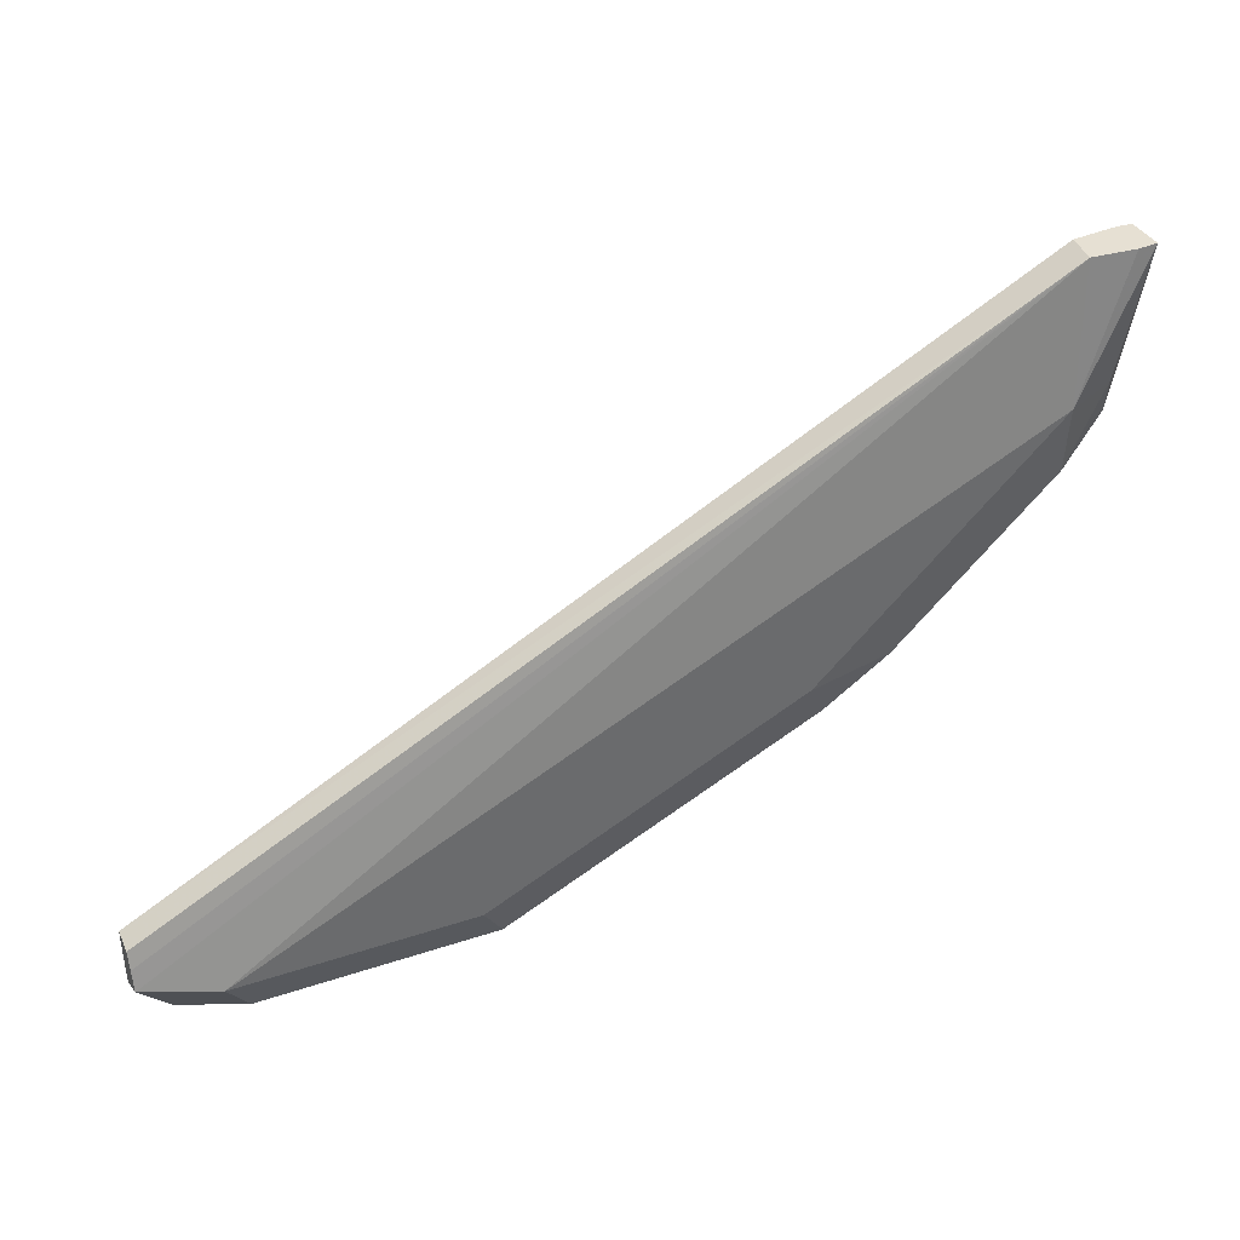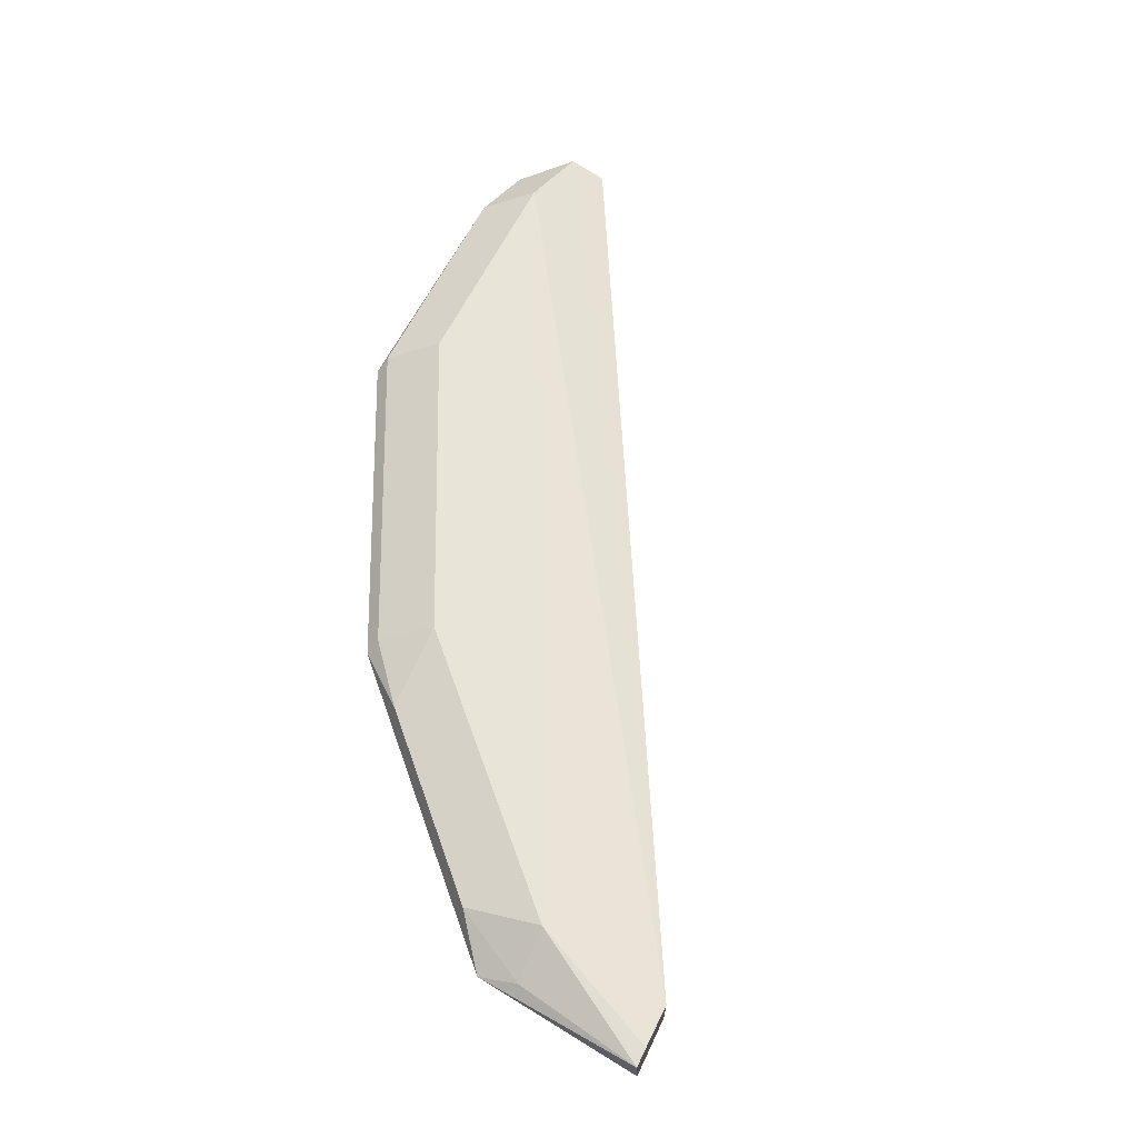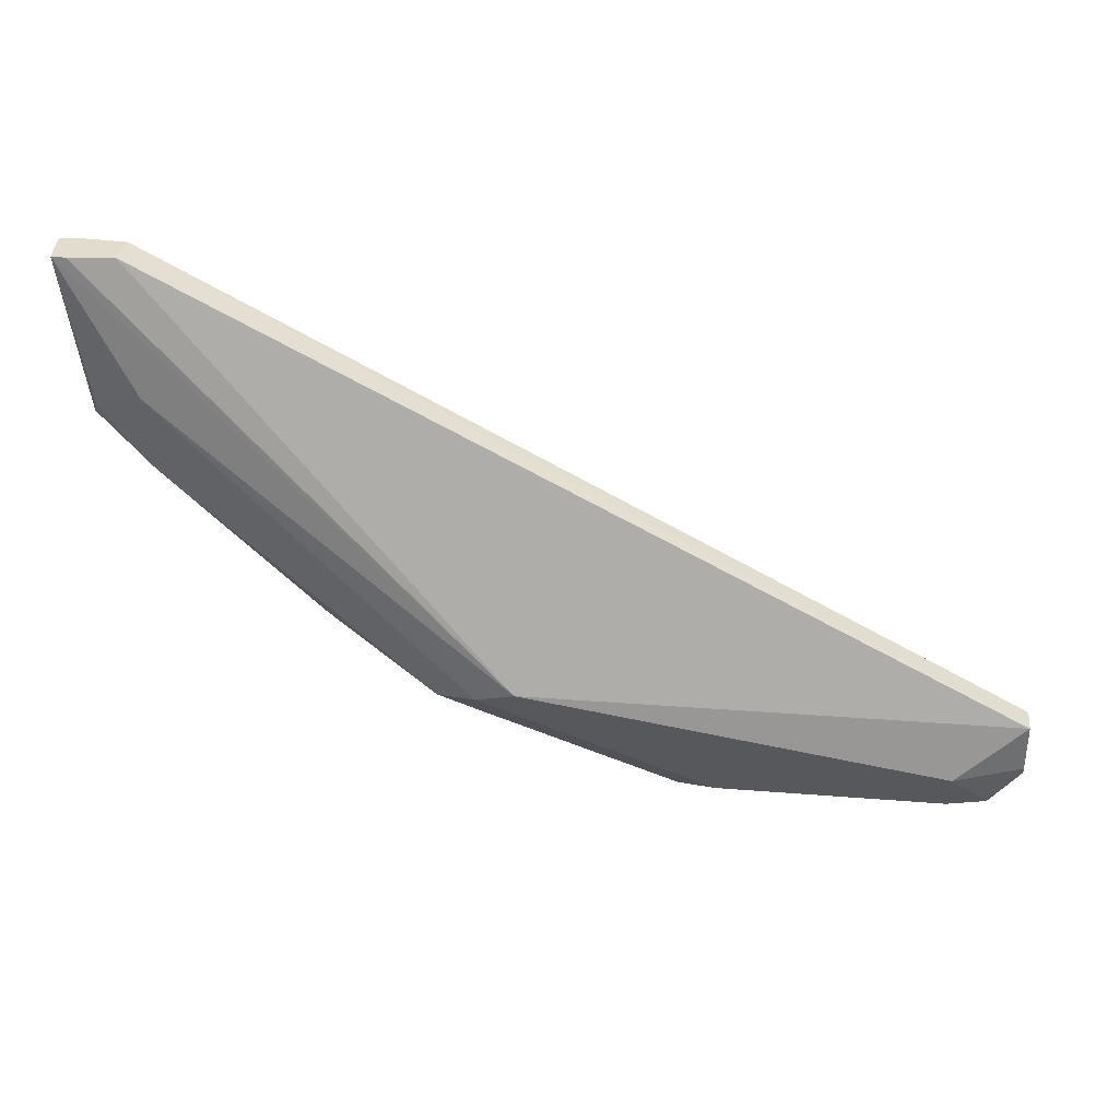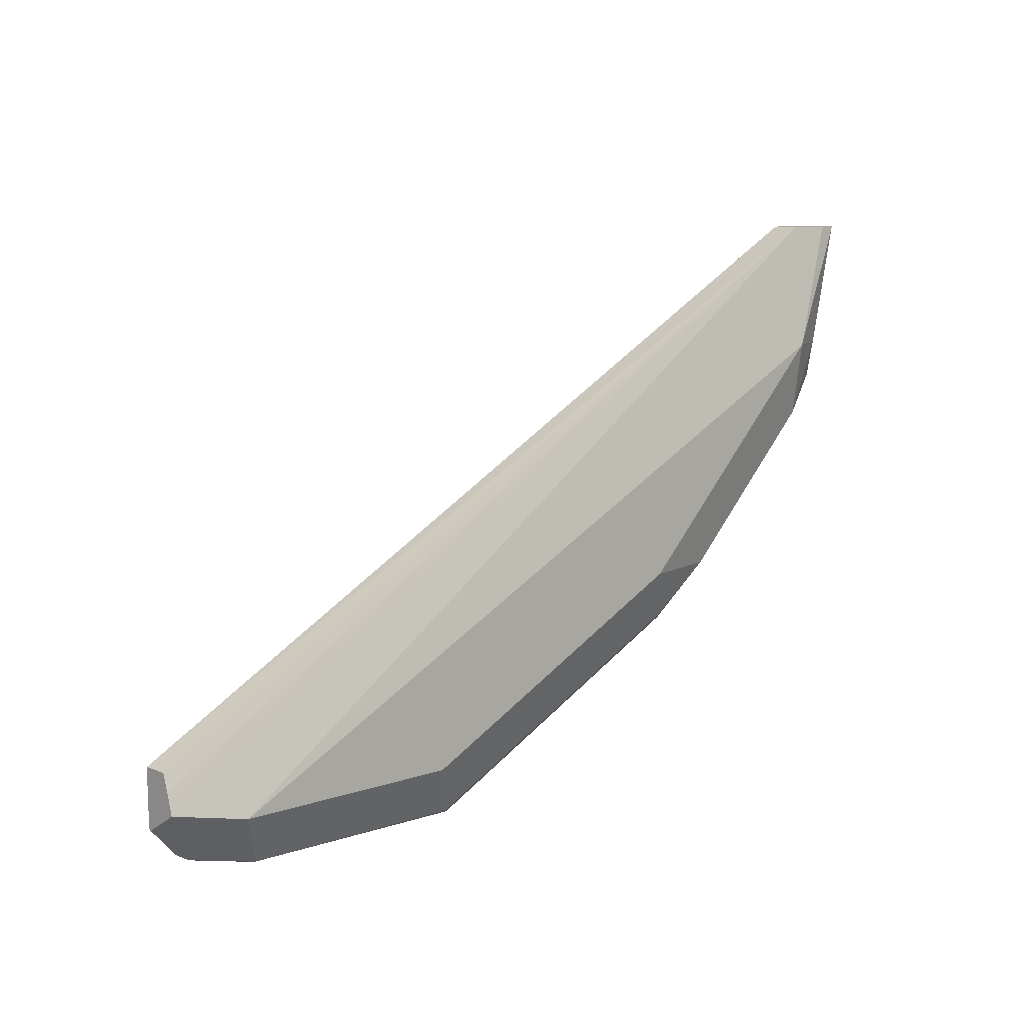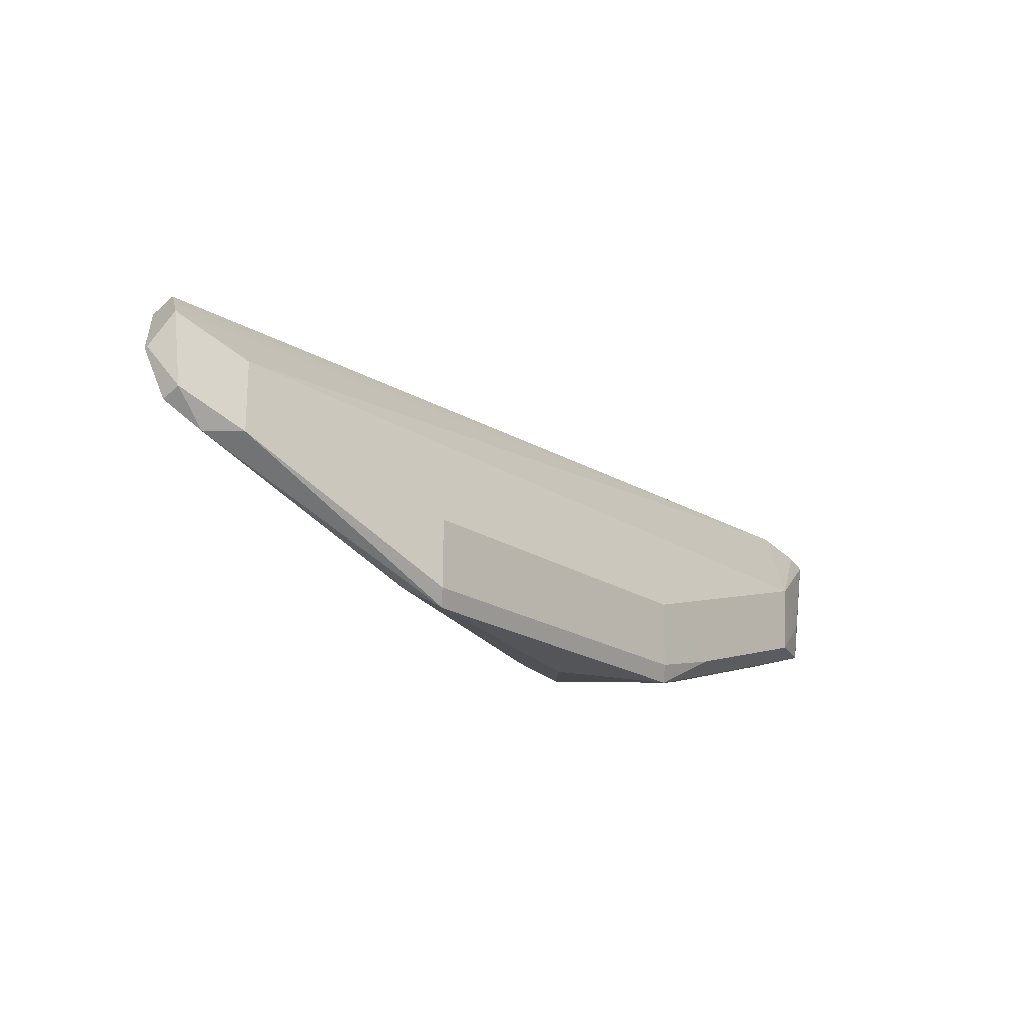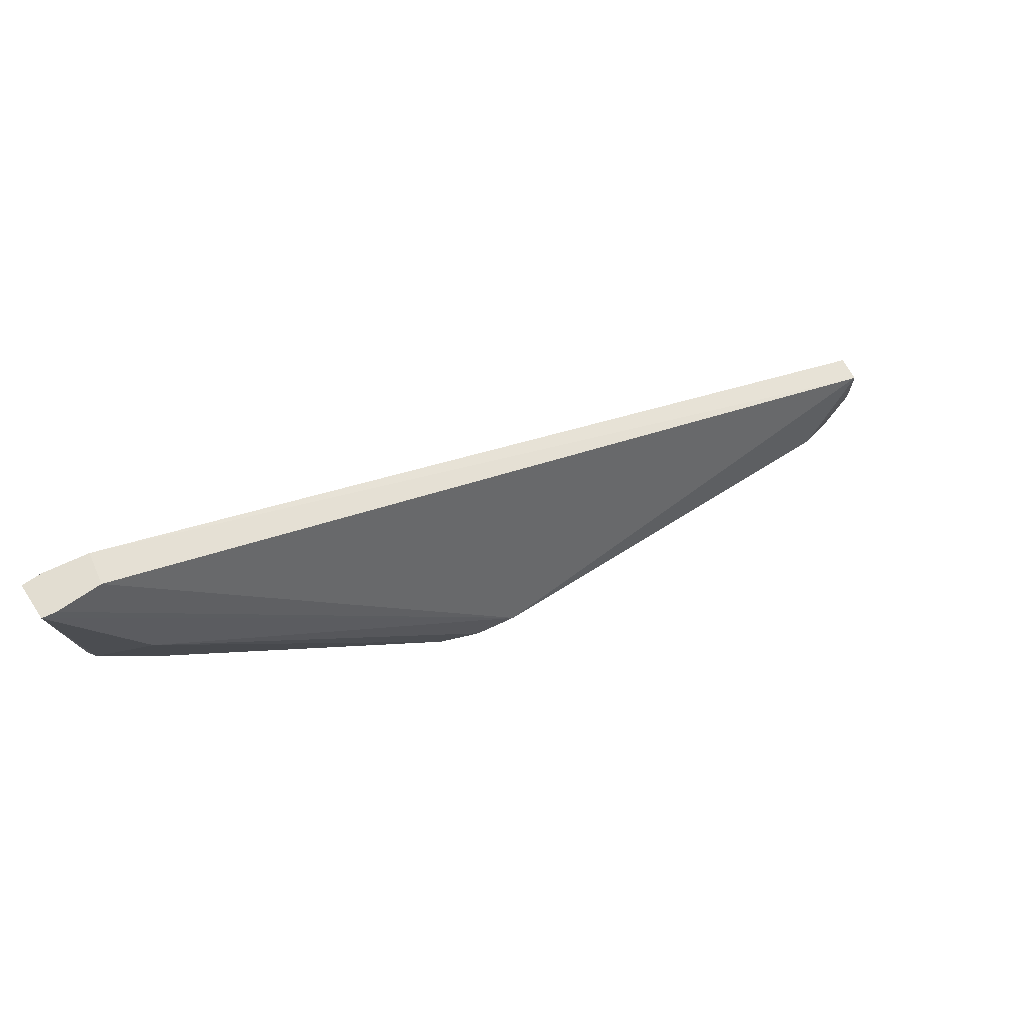
<metadata>
{"format":"obj","ext":"obj","renderer":"f3d","projection":"perspective","resolution":1024,"background":"white","views":[{"elev":38.3,"azim":157.2,"up":"+Z"},{"elev":60.2,"azim":-64.4,"up":"+Y"},{"elev":34.7,"azim":6.1,"up":"+Z"},{"elev":8.7,"azim":136.6,"up":"+Z"},{"elev":-53.8,"azim":134.2,"up":"+Z"},{"elev":68.5,"azim":-28.9,"up":"+Z"}]}
</metadata>
<code>
v -0.4864 -0.7172 -0.2432
v -0.4836 -0.7145 -0.2418
v -0.4342 -0.7145 -0.2418
v -0.4287 -0.72 -0.2418
v -0.4782 -0.72 -0.2418
v -0.5276 -0.7364 -0.2088
v -0.5358 -0.7337 -0.2102
v -0.5276 -0.7254 -0.2205
v -0.5523 -0.7172 -0.2102
v -0.5496 -0.7145 -0.2088
v -0.4782 -0.709 -0.2308
v -0.4287 -0.709 -0.2308
v -0.4149 -0.7117 -0.2281
v -0.4204 -0.7172 -0.2391
v -0.4204 -0.7213 -0.2391
v -0.5935 -0.7254 -0.1484
v -0.4287 -0.7254 -0.2308
v -0.5193 -0.7378 -0.2061
v -0.5935 -0.7213 -0.1669
v -0.5606 -0.7213 -0.1999
v -0.5565 -0.7172 -0.2061
v -0.5626 -0.7131 -0.1978
v -0.5441 -0.709 -0.1978
v -0.5111 -0.709 -0.2143
v -0.4134 -0.712 -0.2278
v -0.5935 -0.709 -0.1484
v -0.5961 -0.7137 -0.1204
v -0.4134 -0.719 -0.232
v -0.4134 -0.7196 -0.232
v -0.4134 -0.7197 -0.2308
v -0.6092 -0.7211 -0.1204
v -0.6045 -0.72 -0.1539
v -0.4134 -0.72 -0.2198
v -0.5967 -0.7204 -0.1204
v -0.6062 -0.7213 -0.1204
v -0.6059 -0.7172 -0.1566
v -0.5853 -0.7172 -0.1772
v -0.5791 -0.7131 -0.1814
v -0.5606 -0.709 -0.1814
v -0.4134 -0.7132 -0.2235
v -0.5771 -0.709 -0.1649
v -0.5956 -0.7131 -0.1649
v -0.6045 -0.7145 -0.1484
v -0.6098 -0.7135 -0.1204
v -0.6056 -0.7131 -0.1204
v -0.4134 -0.7145 -0.2198
f 20 36 37
f 25 40 46
f 22 39 23
f 22 38 39
f 21 38 22
f 21 37 38
f 20 37 21
f 25 27 40
f 19 36 20
f 17 33 18
f 18 35 31
f 18 34 35
f 18 33 34
f 17 30 33
f 16 18 31
f 16 32 19
f 25 46 33
f 16 31 32
f 19 32 36
f 25 33 30
f 31 36 32
f 25 29 28
f 15 30 17
f 38 41 39
f 38 42 41
f 37 42 38
f 36 42 37
f 36 43 42
f 36 44 43
f 31 44 36
f 27 33 46
f 25 30 29
f 27 34 33
f 27 31 35
f 27 44 31
f 27 45 44
f 27 46 40
f 26 45 27
f 26 44 45
f 26 43 44
f 26 42 43
f 26 41 42
f 27 35 34
f 15 29 30
f 11 41 26
f 14 28 29
f 4 15 6
f 4 14 15
f 3 14 4
f 3 13 14
f 3 12 13
f 2 24 11
f 2 10 24
f 2 12 3
f 4 6 5
f 1 10 2
f 1 8 9
f 1 7 8
f 1 6 7
f 1 5 6
f 1 4 5
f 1 3 4
f 1 2 3
f 14 29 15
f 1 9 10
f 6 16 7
f 2 11 12
f 6 17 18
f 14 25 28
f 6 15 17
f 13 25 14
f 12 27 25
f 12 26 27
f 12 25 13
f 11 39 41
f 11 23 39
f 11 24 23
f 10 23 24
f 11 26 12
f 10 22 23
f 6 18 16
f 7 19 20
f 7 20 9
f 7 9 8
f 7 16 19
f 9 21 22
f 9 22 10
f 9 20 21

</code>
